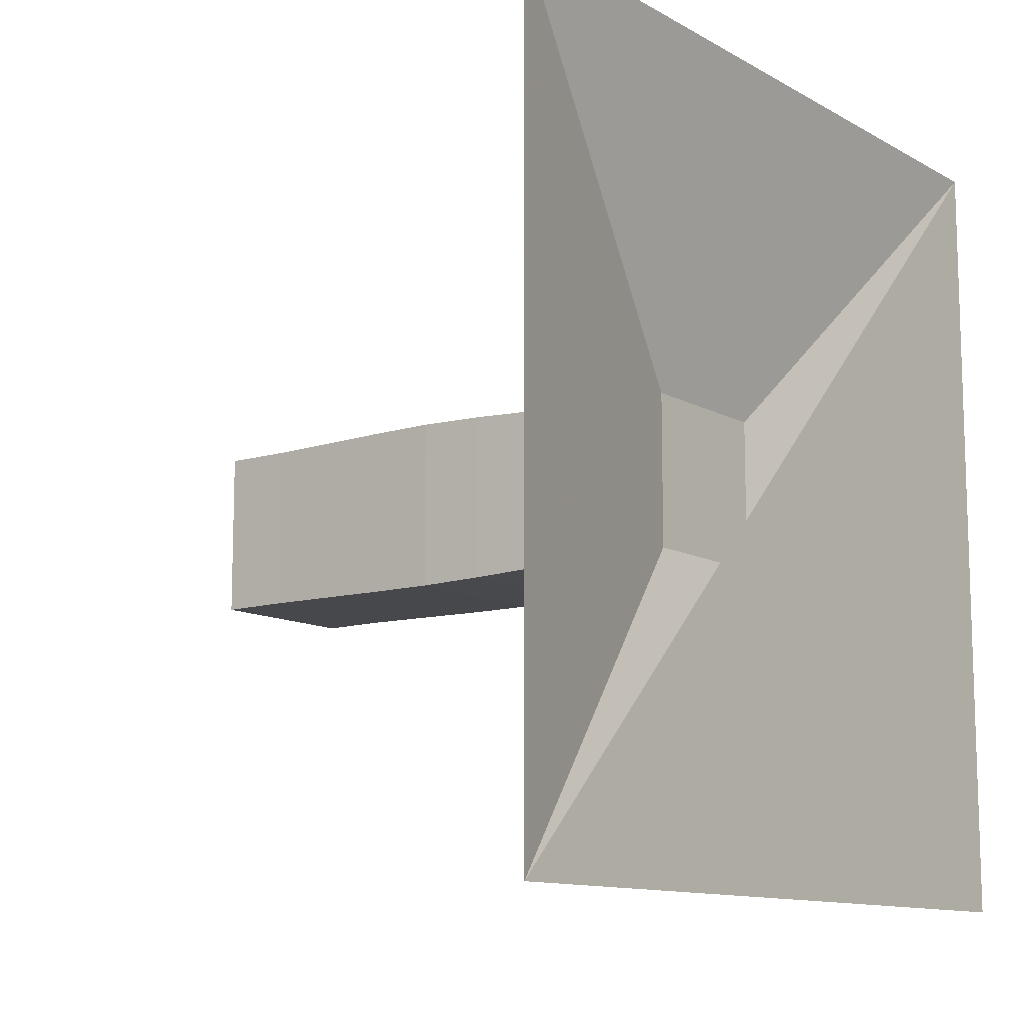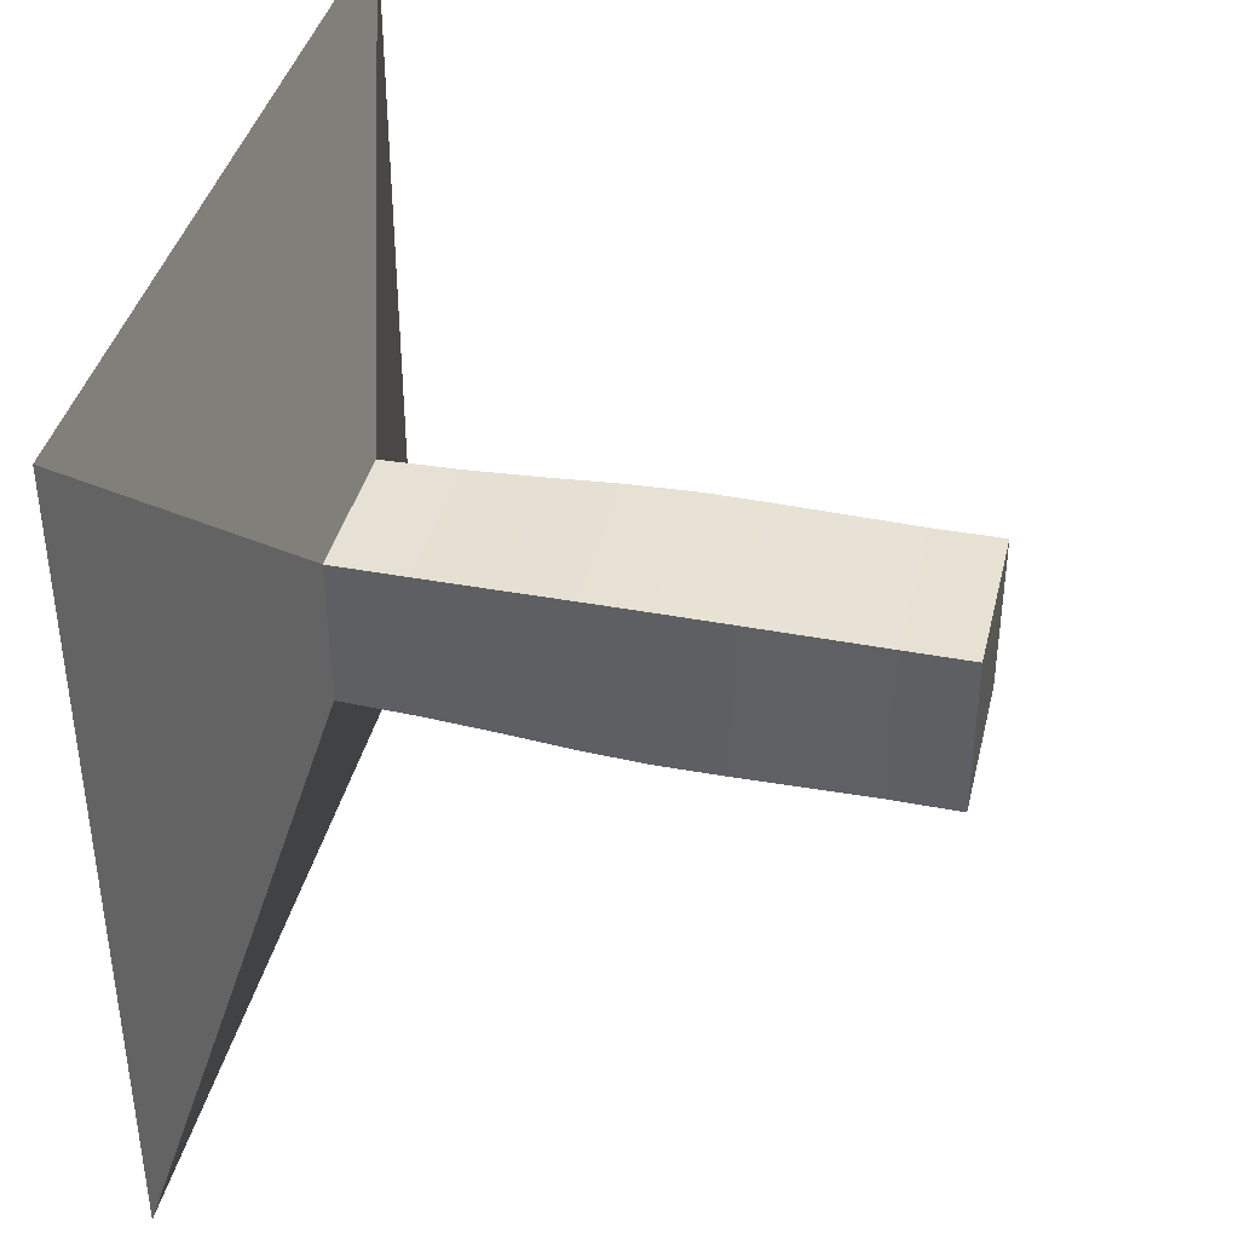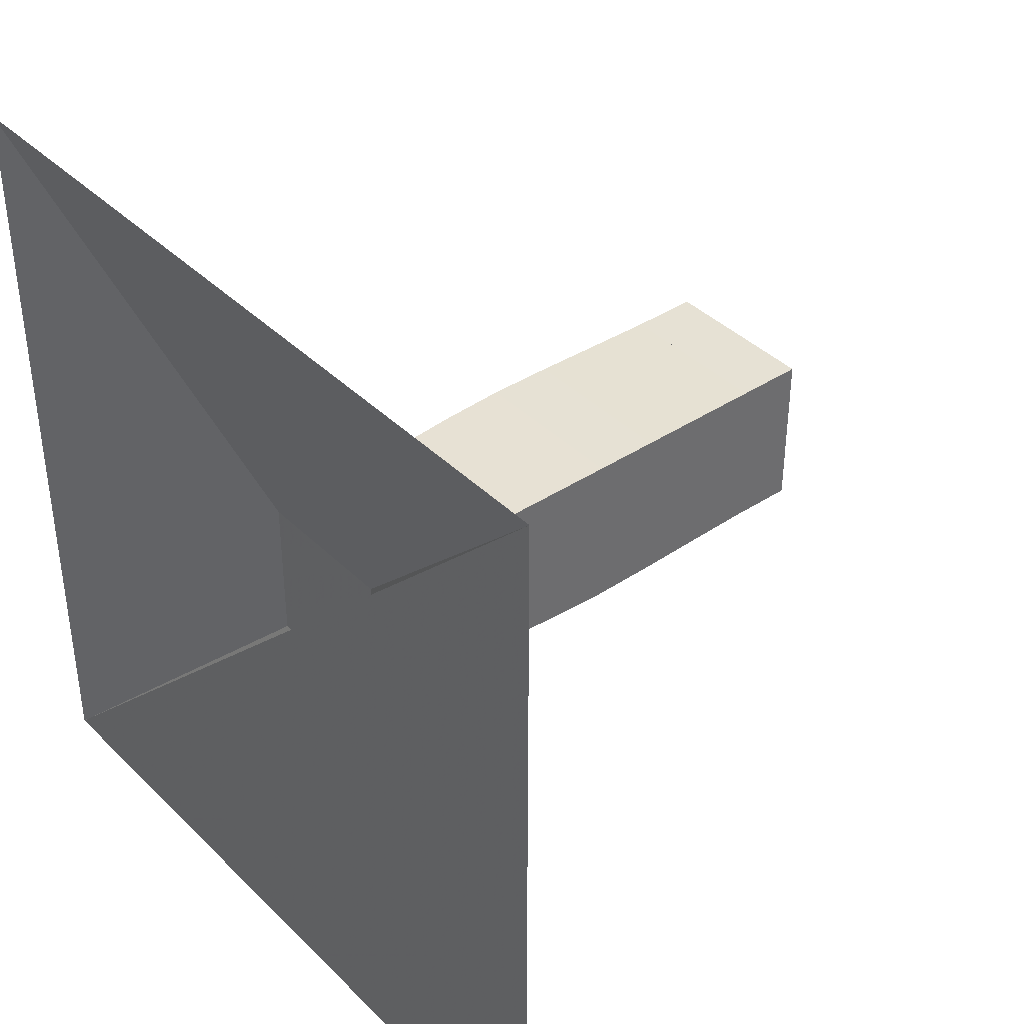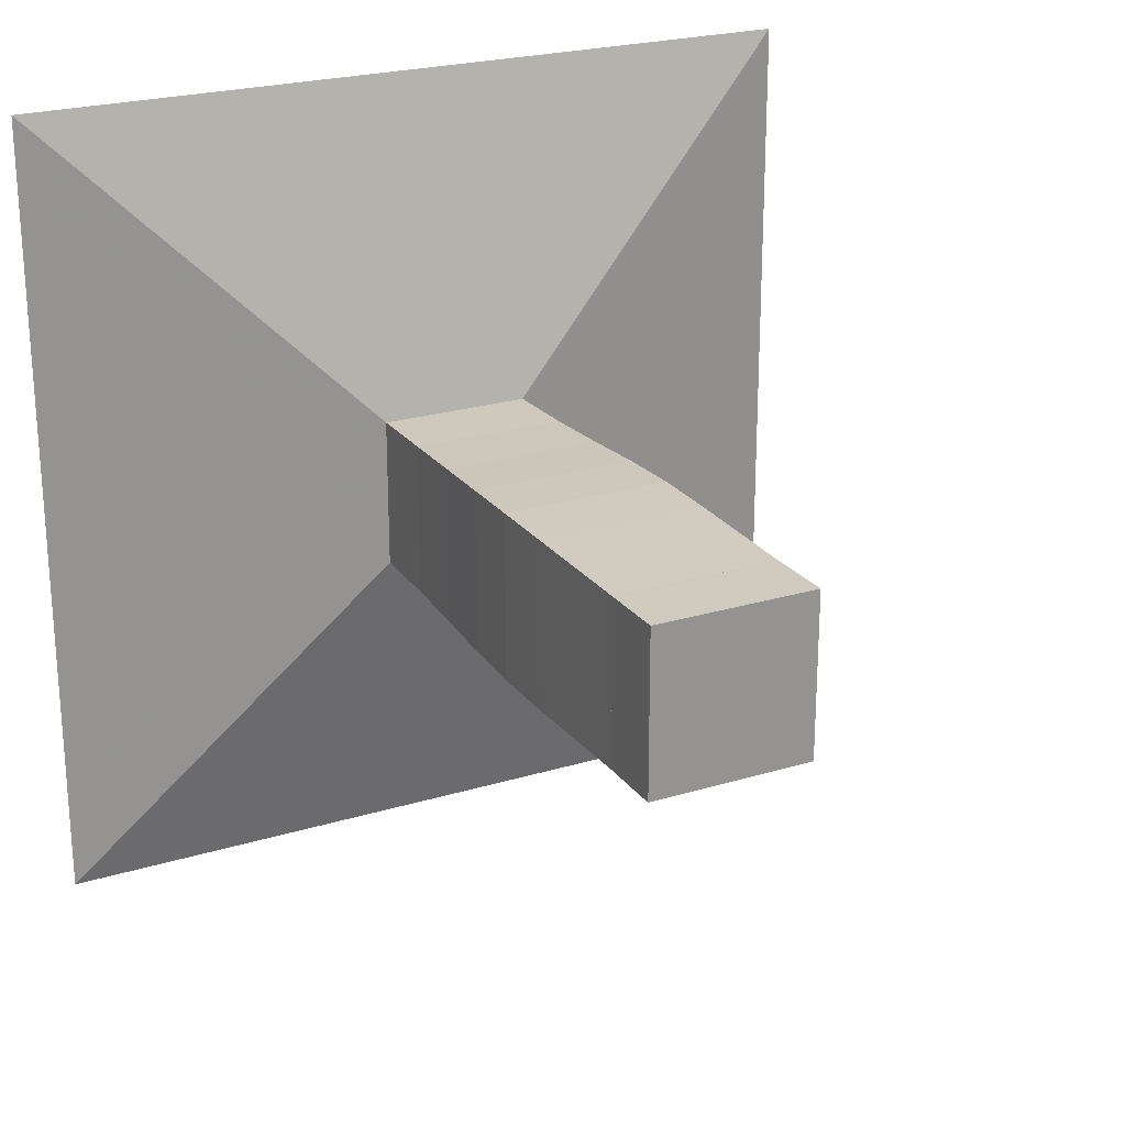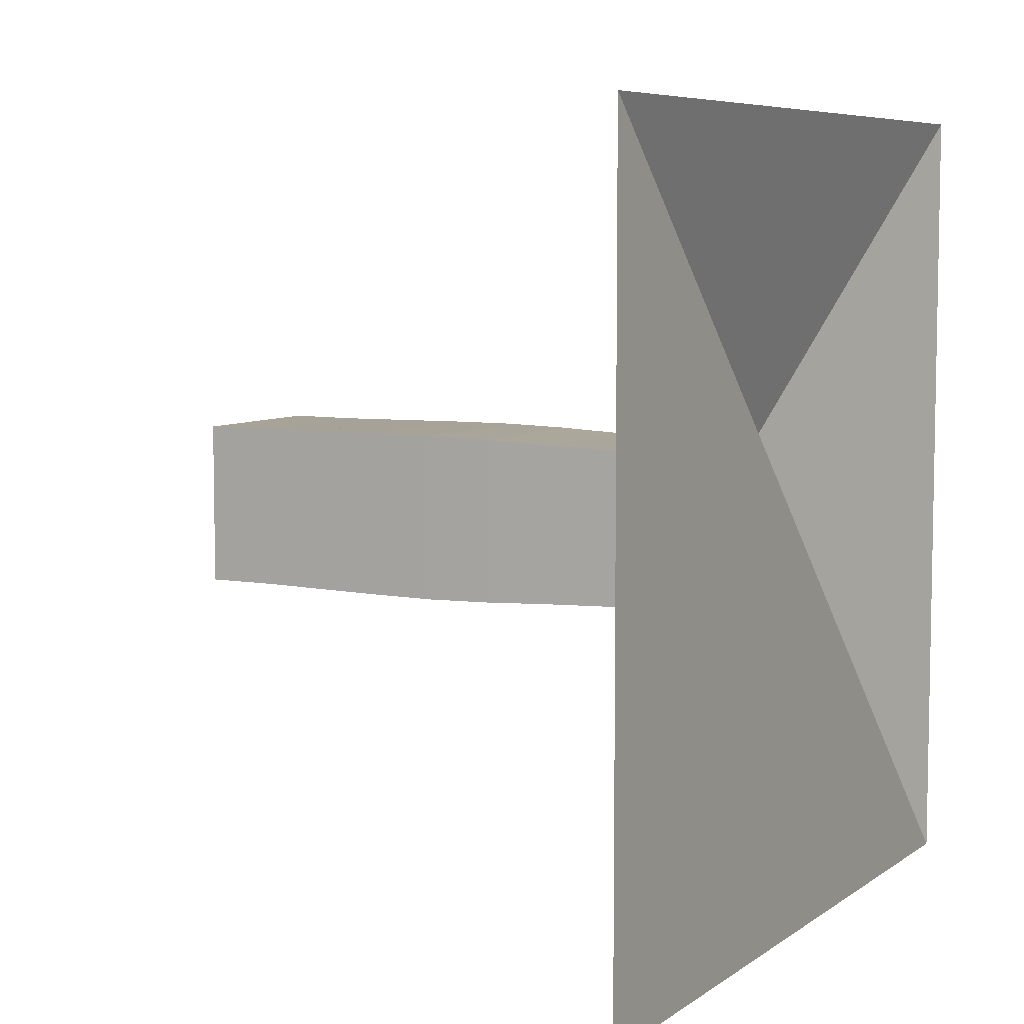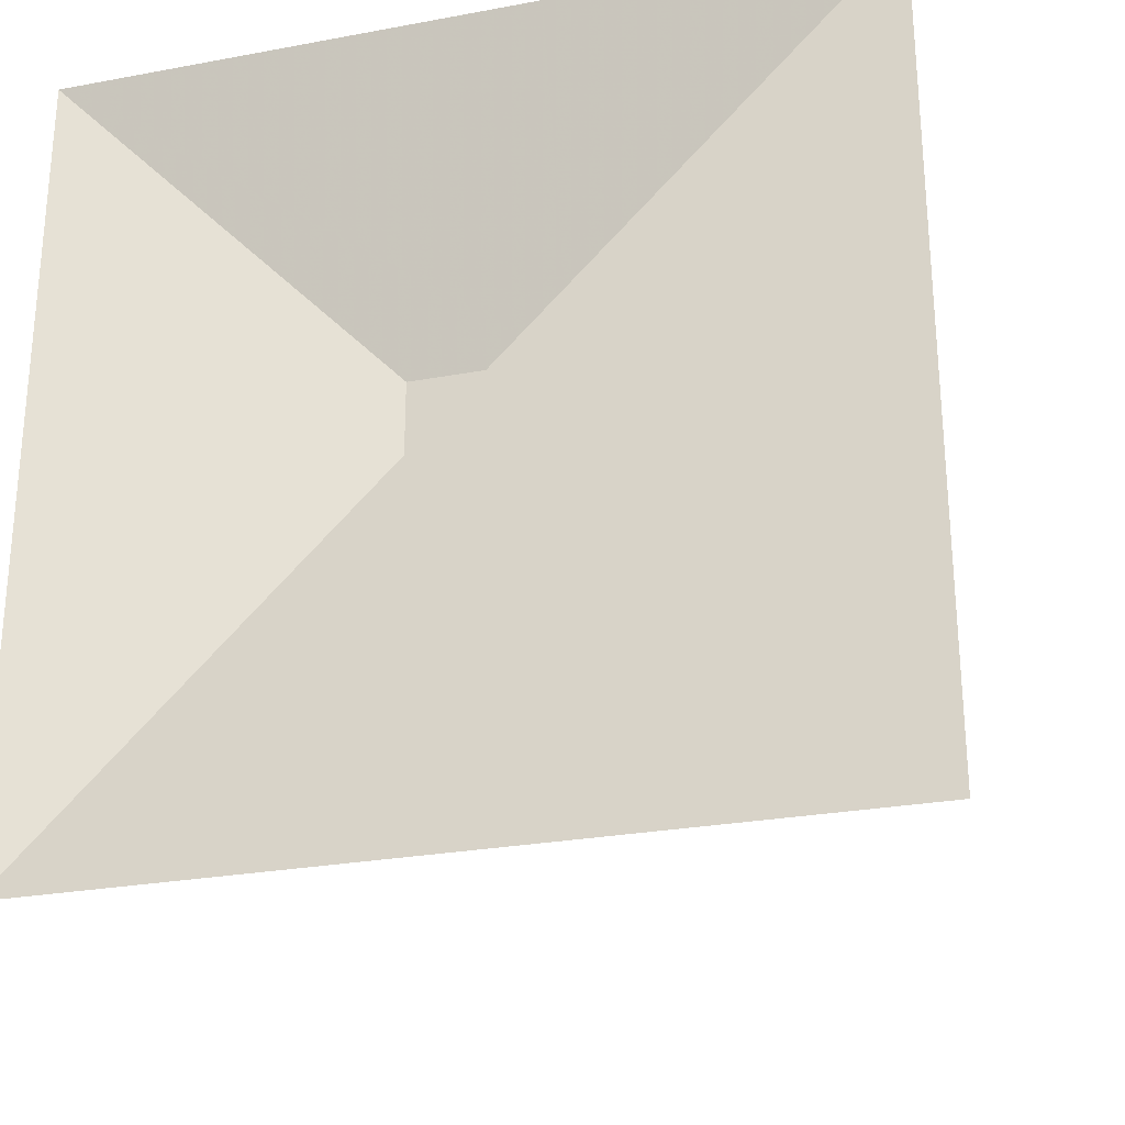
<metadata>
{"format":"obj","ext":"obj","renderer":"f3d","projection":"perspective","resolution":1024,"background":"white","views":[{"elev":-11.5,"azim":-143.0,"up":"+Z"},{"elev":39.7,"azim":13.3,"up":"+Z"},{"elev":39.1,"azim":-39.6,"up":"+Z"},{"elev":23.4,"azim":62.8,"up":"+Z"},{"elev":6.8,"azim":-151.5,"up":"+Y"},{"elev":-26.7,"azim":-73.8,"up":"+Z"}]}
</metadata>
<code>
v 0 -1 -1
v 0 -1 1
v 0 1 1
v 0 1 -1
v 0.1994 -0.1866 -0.1866
v 0.1994 -0.1866 0.1866
v 0.1994 0.1866 0.1866
v 0.1994 0.1866 -0.1866
v 0.3917 -0.19 -0.19
v 0.3917 -0.19 0.19
v 0.3917 0.19 0.19
v 0.3917 0.19 -0.19
v 0.5724 -0.1961 -0.1961
v 0.5724 -0.1961 0.1961
v 0.5724 0.1961 0.1961
v 0.5724 0.1961 -0.1961
v 0.7405 -0.2032 -0.2032
v 0.7405 -0.2032 0.2032
v 0.7405 0.2032 0.2032
v 0.7405 0.2032 -0.2032
v 0.9024 -0.2071 -0.2071
v 0.9024 -0.2071 0.2071
v 0.9024 0.2071 0.2071
v 0.9024 0.2071 -0.2071
v 1.065 -0.2065 -0.2065
v 1.065 -0.2065 0.2065
v 1.065 0.2065 0.2065
v 1.065 0.2065 -0.2065
v 1.231 -0.2046 -0.2046
v 1.231 -0.2046 0.2046
v 1.231 0.2046 0.2046
v 1.231 0.2046 -0.2046
v 1.4 -0.2027 -0.2027
v 1.4 -0.2027 0.2027
v 1.4 0.2027 0.2027
v 1.4 0.2027 -0.2027
v 1.568 -0.2033 -0.2033
v 1.568 -0.2033 0.2033
v 1.568 0.2033 0.2033
v 1.568 0.2033 -0.2033
f 1 2 4 5
f 5 6 7 8
f 5 6 2 1
f 6 7 3 2
f 7 8 4 3
f 8 5 1 4
f 9 10 11 12
f 9 10 6 5
f 10 11 7 6
f 11 12 8 7
f 12 9 5 8
f 13 14 15 16
f 13 14 10 9
f 14 15 11 10
f 15 16 12 11
f 16 13 9 12
f 17 18 19 20
f 17 18 14 13
f 18 19 15 14
f 19 20 16 15
f 20 17 13 16
f 21 22 23 24
f 21 22 18 17
f 22 23 19 18
f 23 24 20 19
f 24 21 17 20
f 25 26 27 28
f 25 26 22 21
f 26 27 23 22
f 27 28 24 23
f 28 25 21 24
f 29 30 31 32
f 29 30 26 25
f 30 31 27 26
f 31 32 28 27
f 32 29 25 28
f 33 34 35 36
f 33 34 30 29
f 34 35 31 30
f 35 36 32 31
f 36 33 29 32
f 37 38 39 40
f 37 38 34 33
f 38 39 35 34
f 39 40 36 35
f 40 37 33 36

</code>
